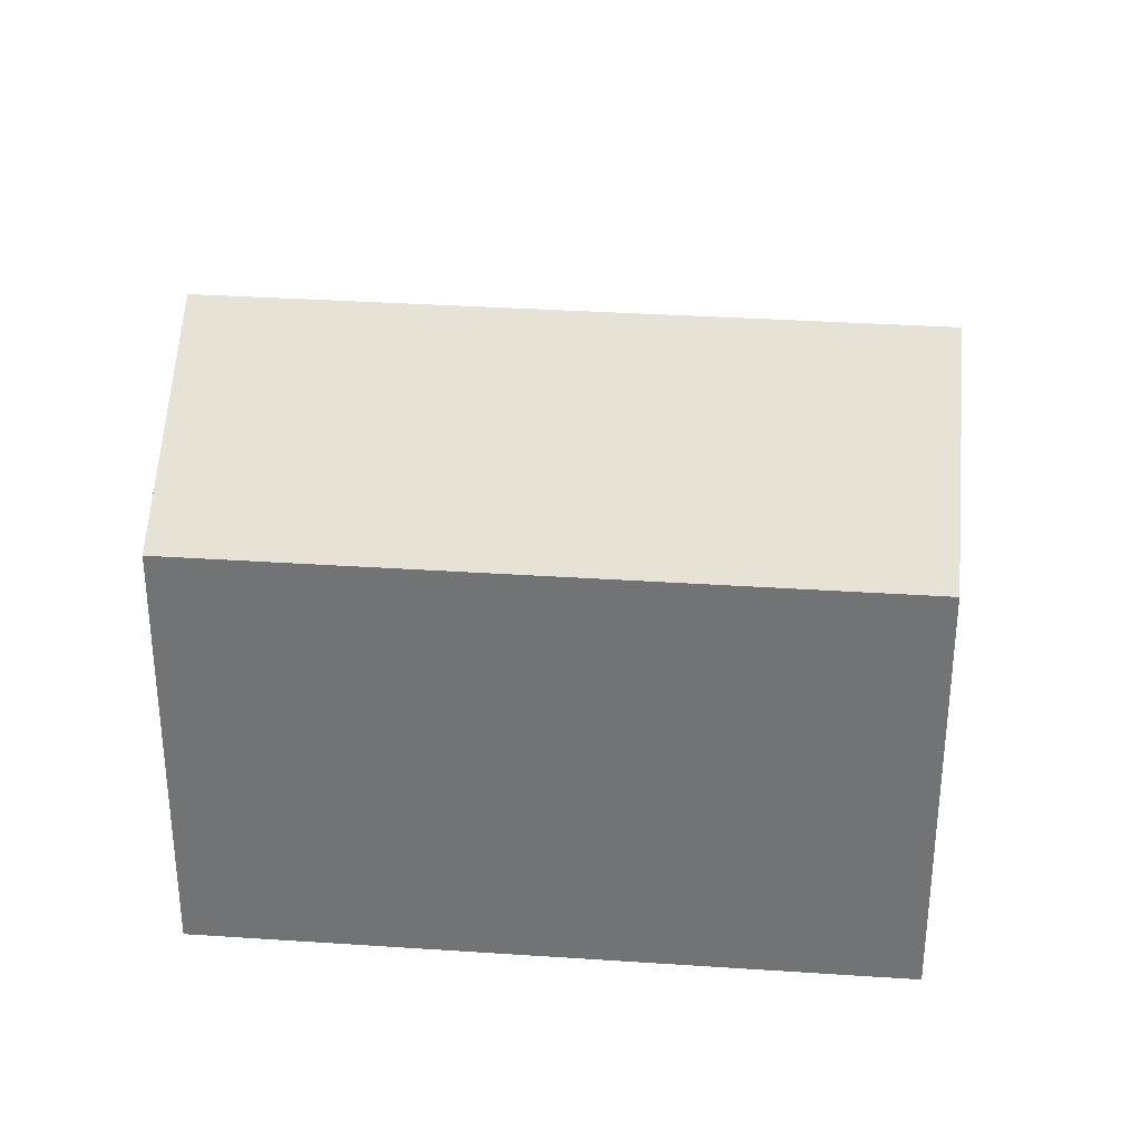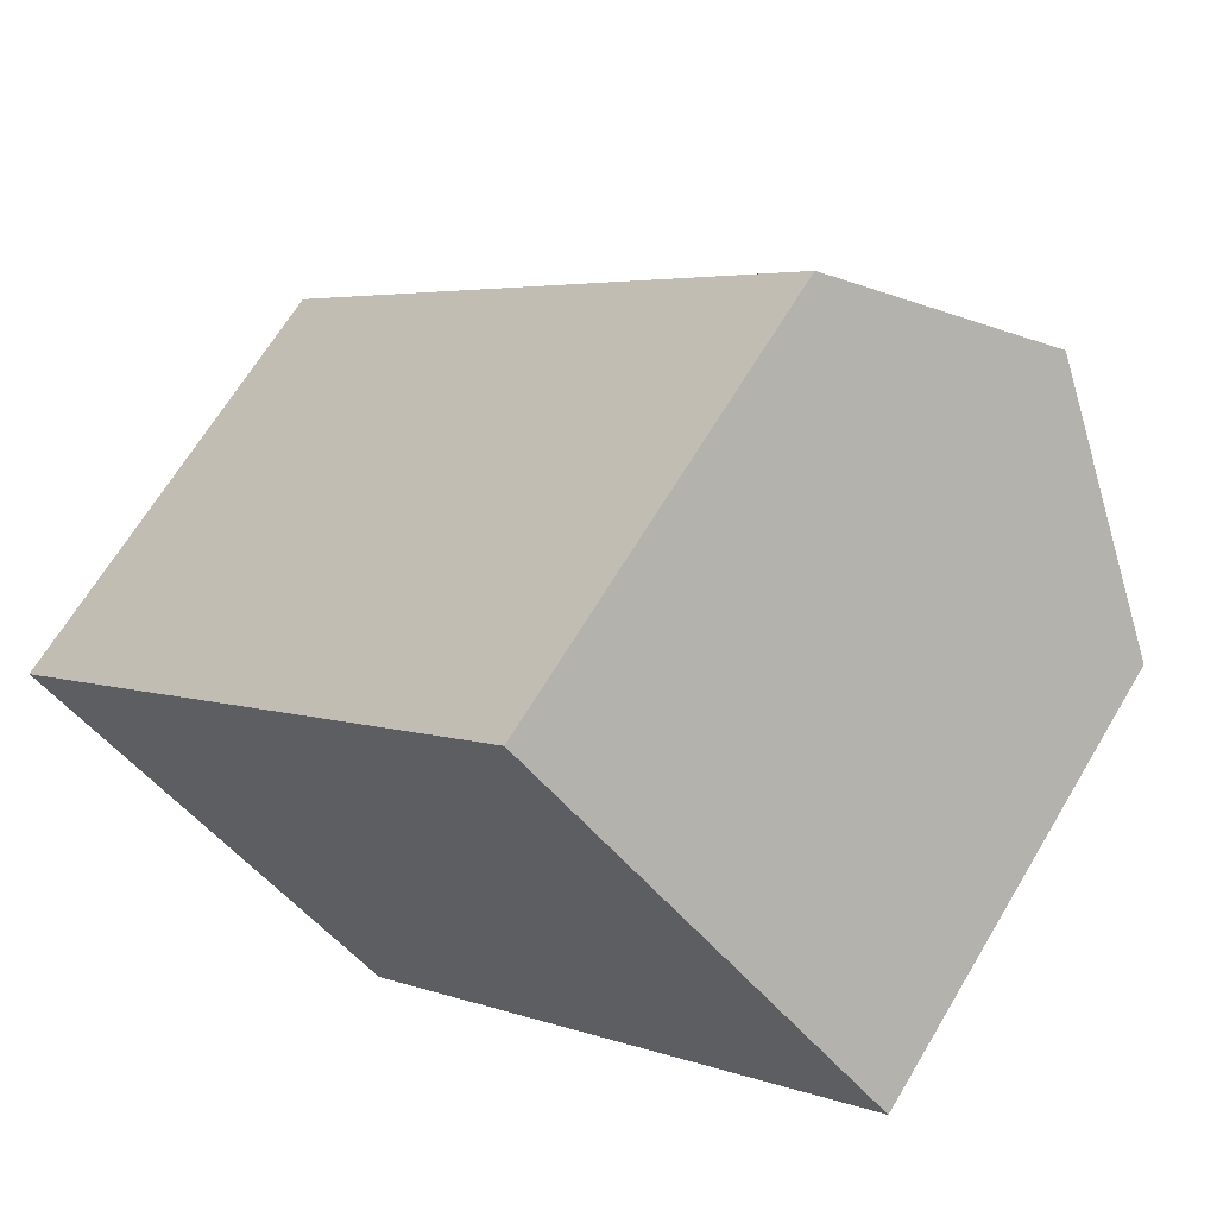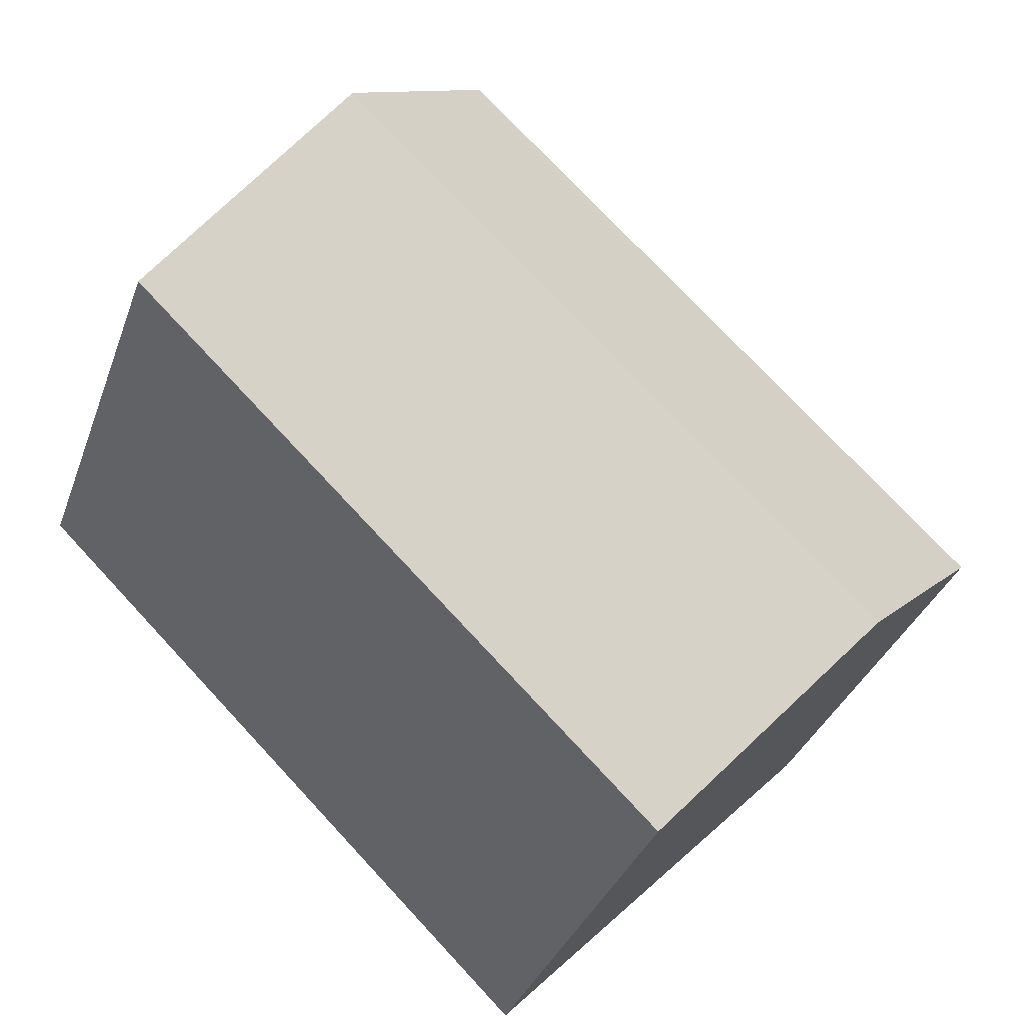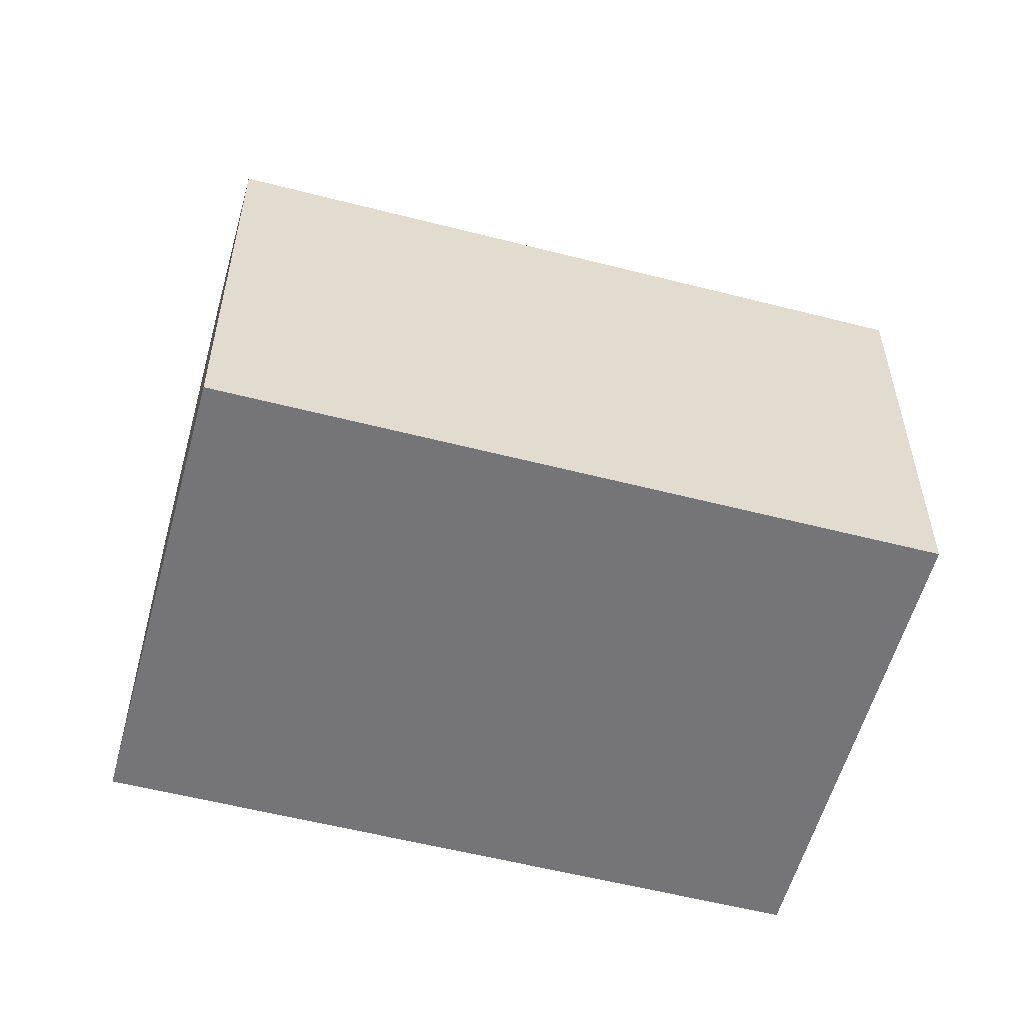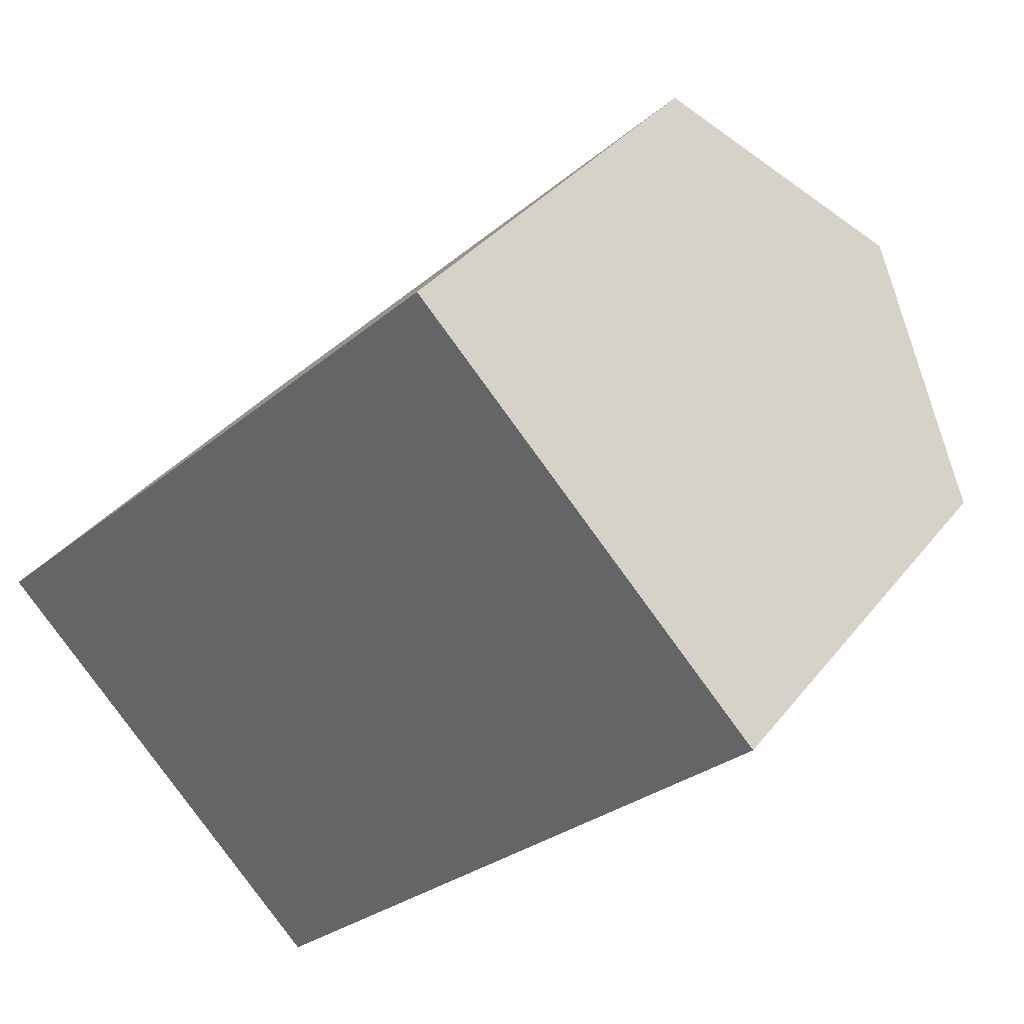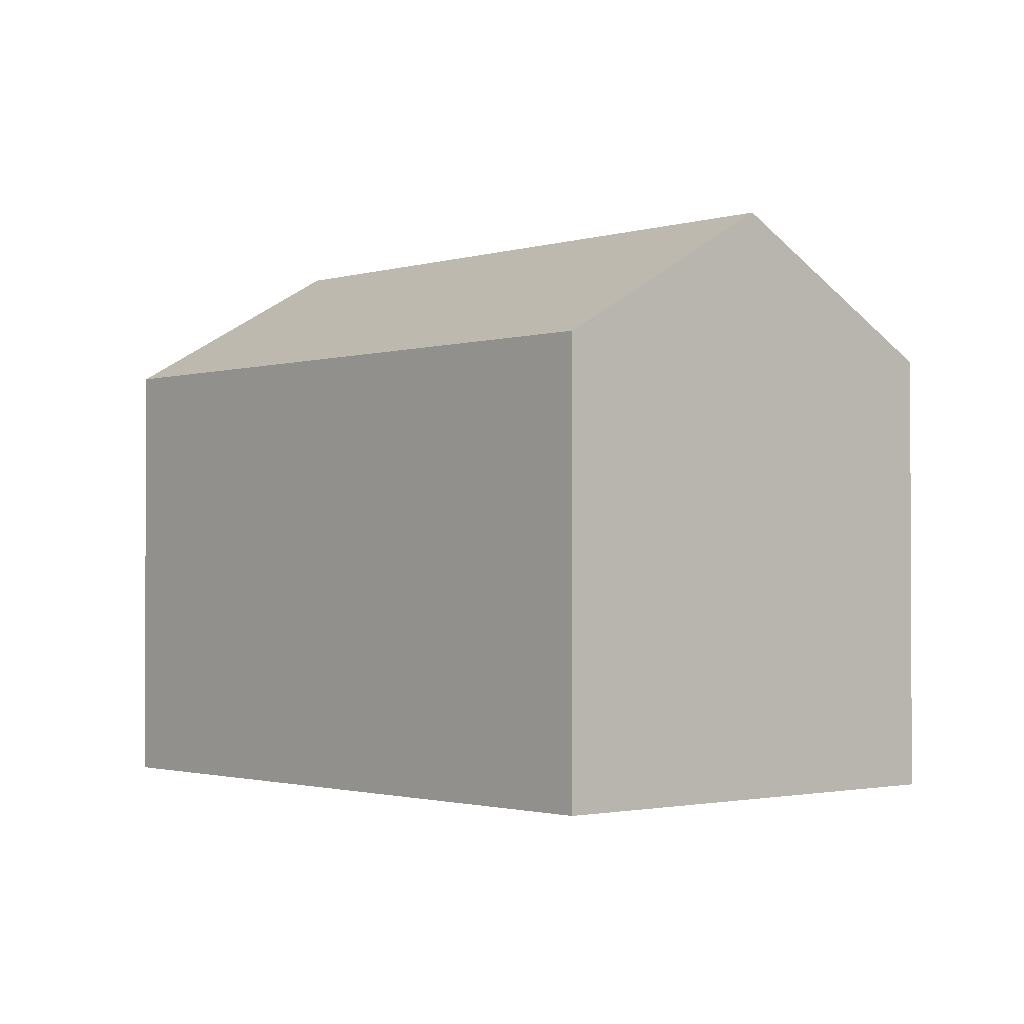
<metadata>
{"format":"obj","ext":"obj","renderer":"f3d","projection":"perspective","resolution":1024,"background":"white","views":[{"elev":33.6,"azim":140.8,"up":"+Y"},{"elev":66.2,"azim":30.8,"up":"+Z"},{"elev":-33.9,"azim":161.9,"up":"+Z"},{"elev":-56.6,"azim":-59.4,"up":"+Y"},{"elev":34.7,"azim":32.2,"up":"+Z"},{"elev":-1.5,"azim":-175.7,"up":"+Y"}]}
</metadata>
<code>
v  13.05 11.25 12.33
v  12.53 11.07 12.27
v  12.82 11.07 12.56
v  17.05 14.4 8.212
v  0 11.07 6.778e-16
v  4.235 14.4 -4.354
v  7.936 11.49 -8.16
v  12.53 11.07 -4.722
v  8.466 11.07 -8.705
v  21.29 11.07 3.861
v  20.99 11.3 4.162
v  12.82 -7.69e-16 12.56
v  21.29 -2.364e-16 3.861
v  13.05 -7.549e-16 12.33
v  17.05 -5.028e-16 8.212
v  20.99 -2.548e-16 4.162
v  12.53 2.891e-16 -4.722
v  8.466 5.33e-16 -8.705
v  7.936 4.997e-16 -8.16
v  0 0 0
v  4.235 2.666e-16 -4.354
v  12.53 -7.513e-16 12.27
g defaultobject
f 1 2 3
f 2 1 4
f 2 4 5
f 5 4 6
f 7 8 9
f 8 7 10
f 10 7 11
f 11 7 4
f 4 7 6
f 1 11 4
f 11 1 3
f 11 3 12
f 11 12 10
f 10 12 13
f 13 12 14
f 13 14 15
f 13 15 16
f 13 8 10
f 8 13 17
f 8 17 9
f 9 17 18
f 7 5 6
f 5 7 9
f 5 9 18
f 5 18 19
f 5 19 20
f 20 19 21
f 2 12 3
f 12 2 5
f 12 5 22
f 22 5 20
f 17 19 18
f 19 17 21
f 21 17 13
f 21 13 20
f 20 13 22
f 22 13 16
f 22 16 15
f 22 15 14
f 22 14 12

</code>
